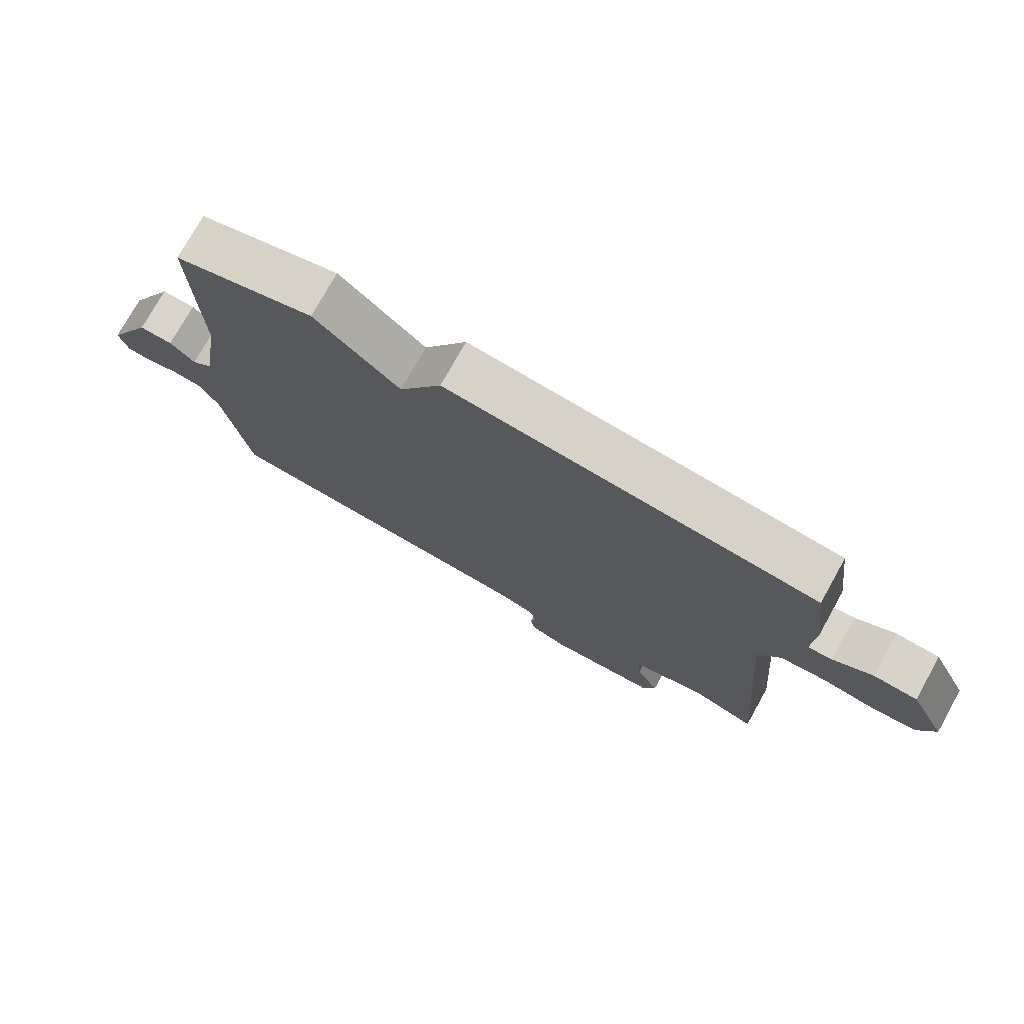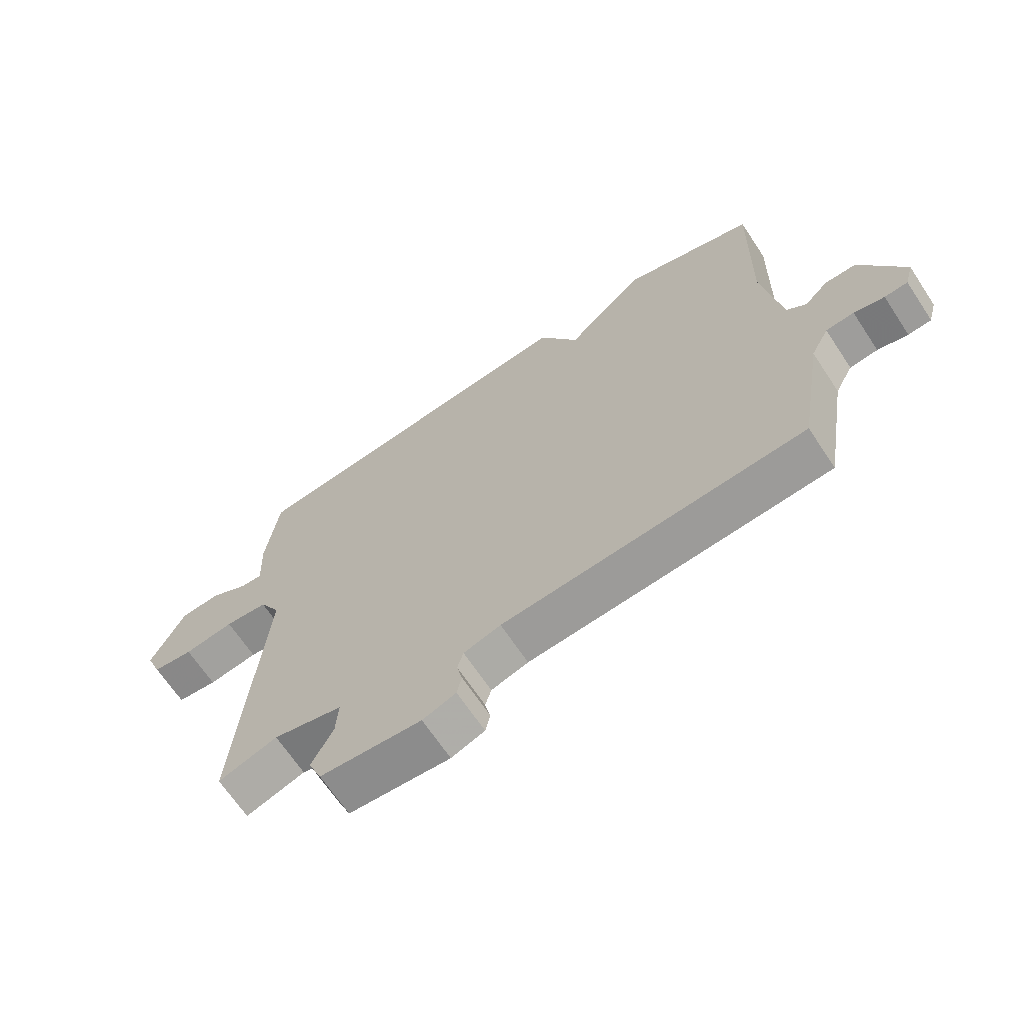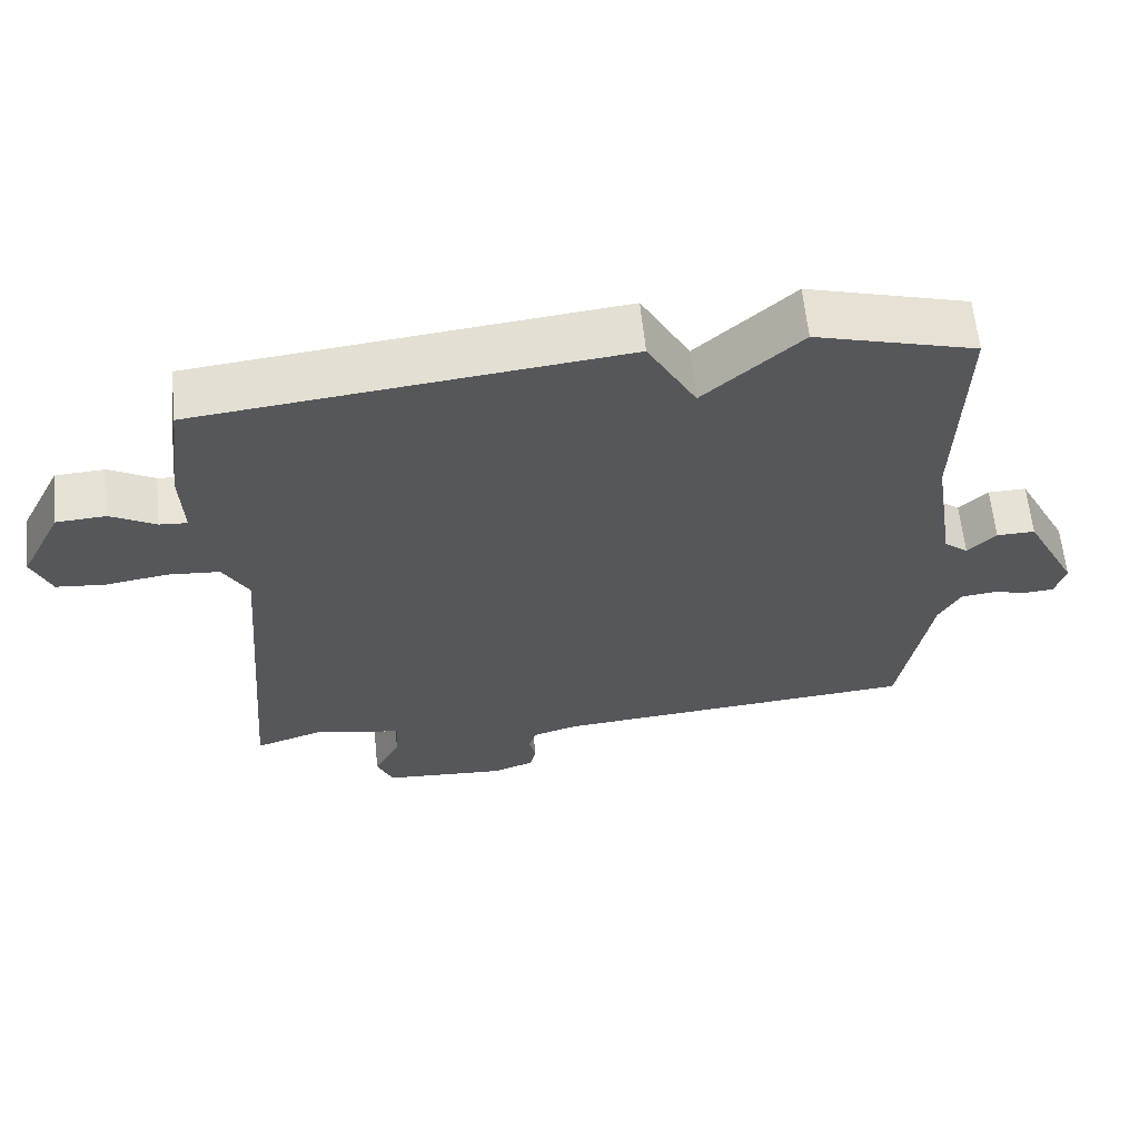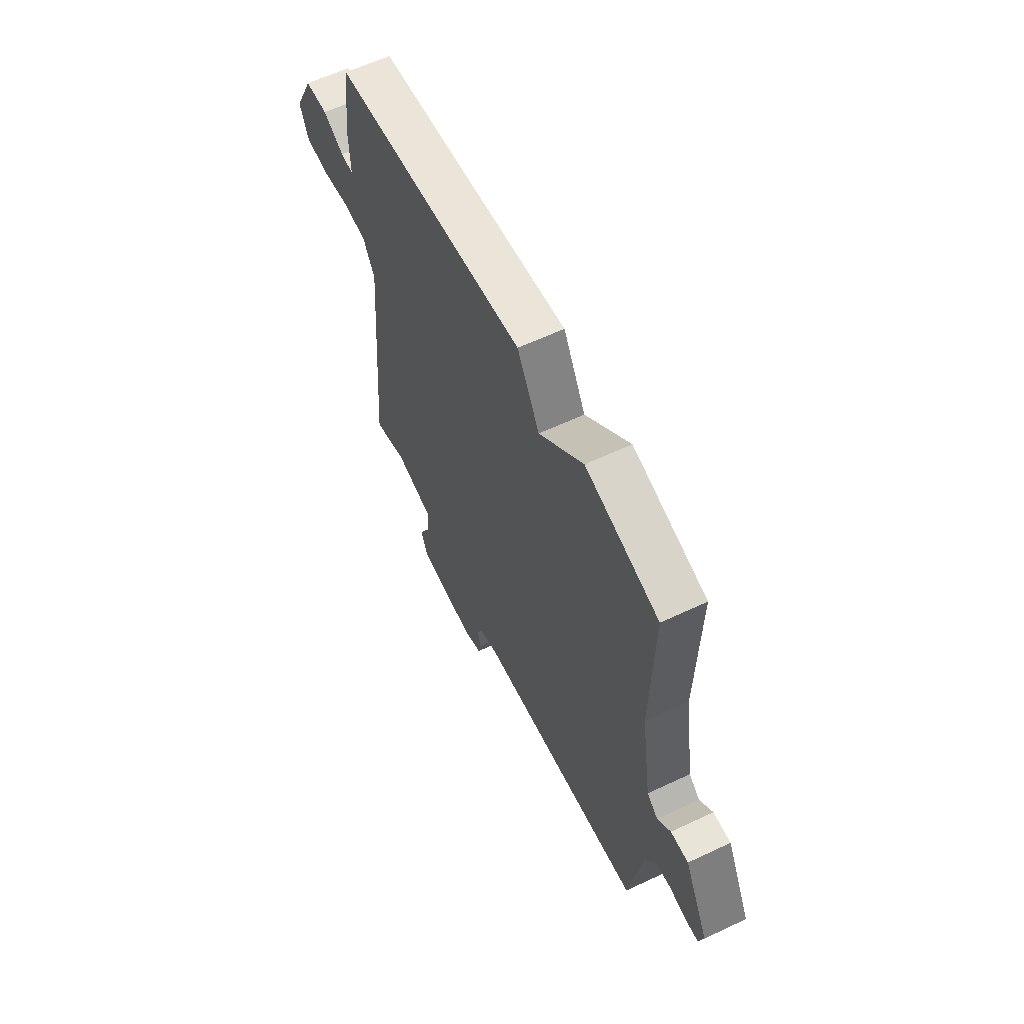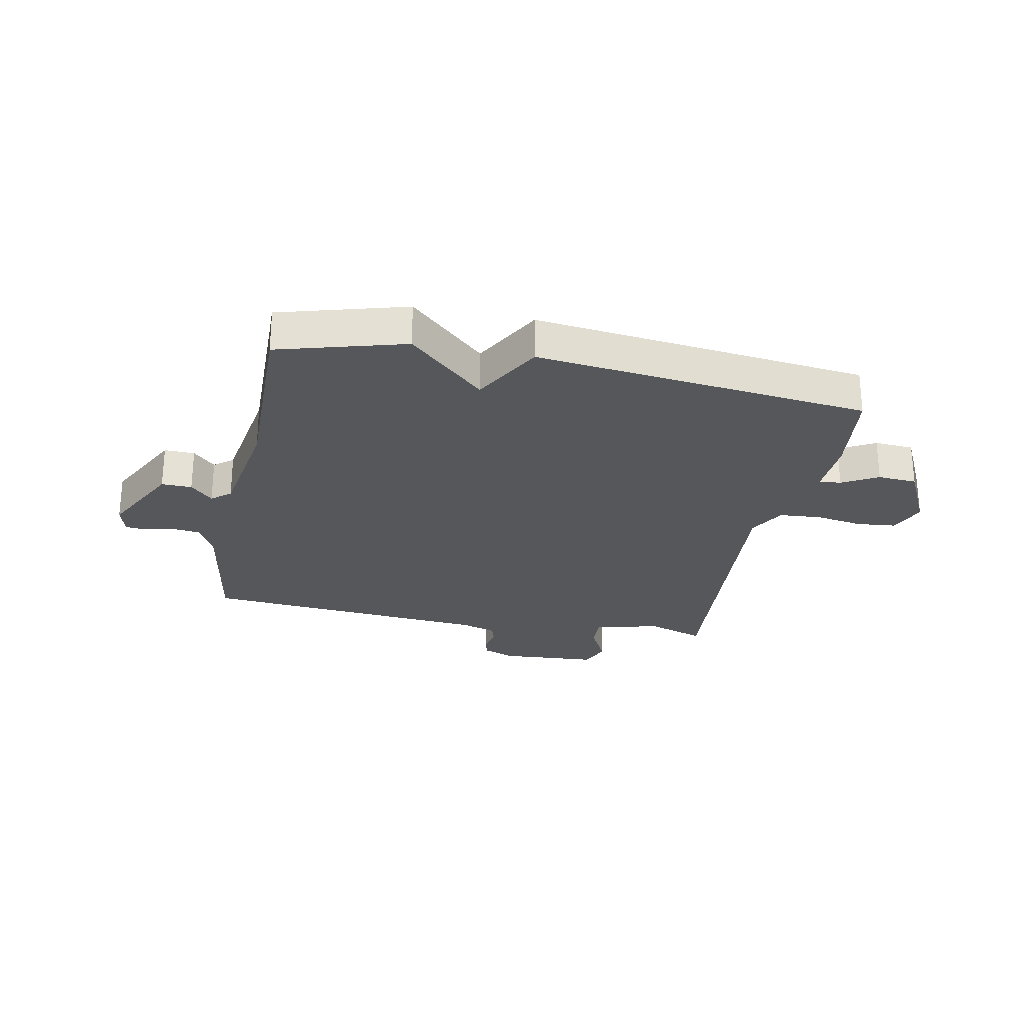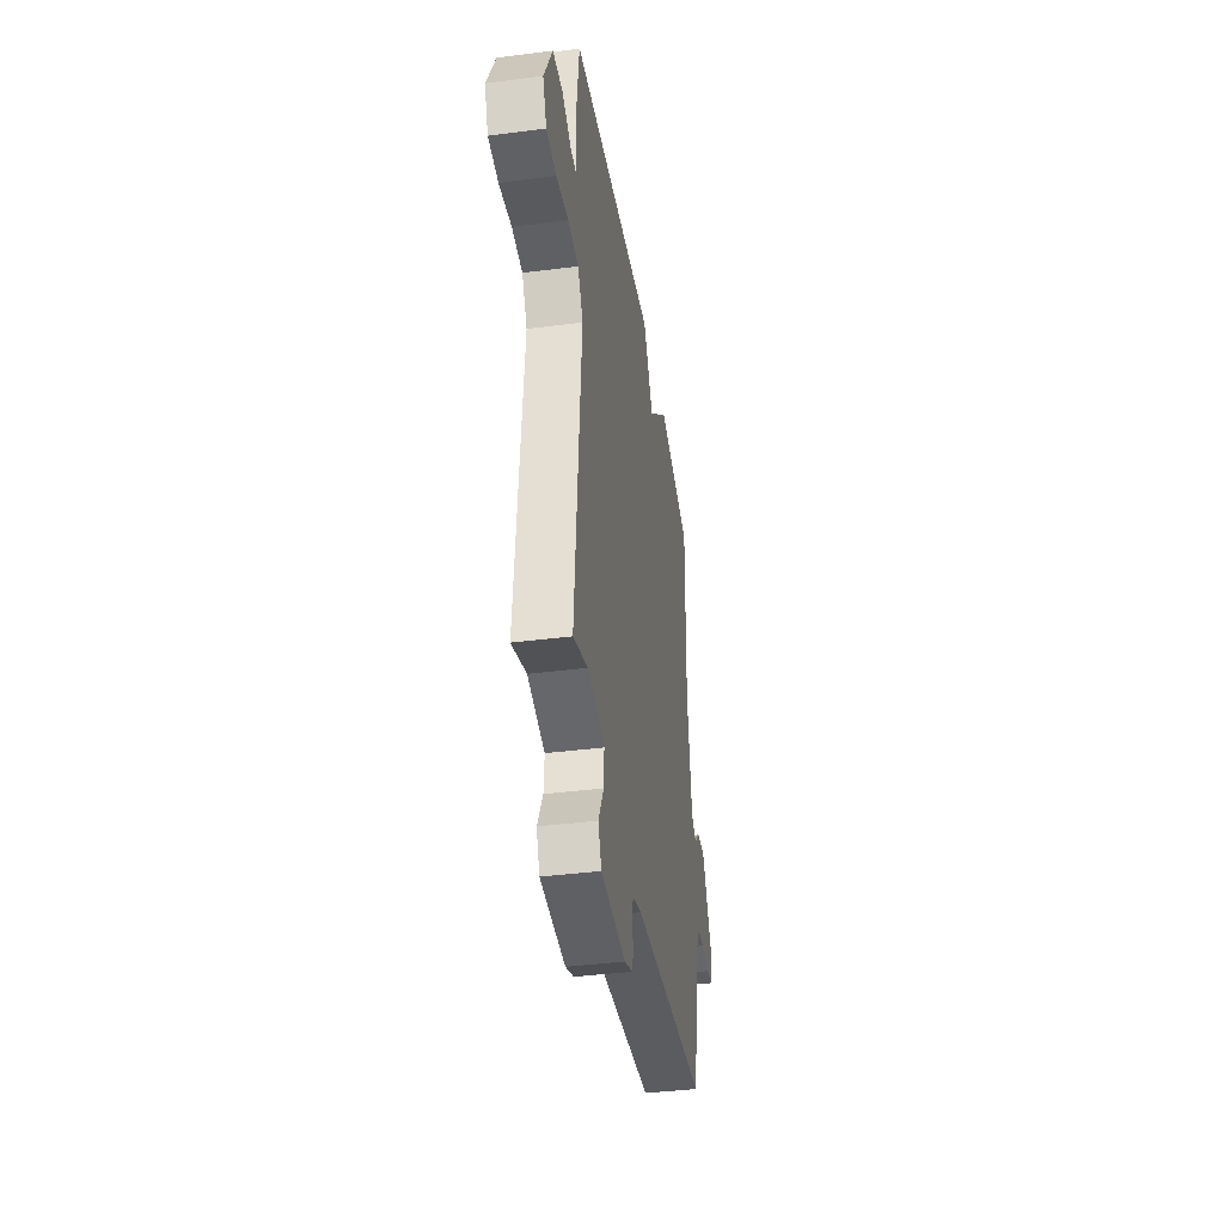
<metadata>
{"format":"obj","ext":"obj","renderer":"f3d","projection":"perspective","resolution":1024,"background":"white","views":[{"elev":75.6,"azim":29.2,"up":"+Z"},{"elev":-66.9,"azim":-146.5,"up":"+Z"},{"elev":62.7,"azim":174.1,"up":"+Z"},{"elev":61.0,"azim":-115.7,"up":"+Z"},{"elev":-26.4,"azim":-11.5,"up":"+Y"},{"elev":-39.4,"azim":99.1,"up":"+Z"}]}
</metadata>
<code>
v 0.5 0.07 0.5
v 0.521 0.07 0.339
v 0.517 0.07 0.238
v 0.555 0.07 0.241
v 0.617 0.07 0.276
v 0.685 0.07 0.272
v 0.742 0.07 0.157
v 0.716 0.07 0.093
v 0.648 0.07 0.086
v 0.564 0.07 0.099
v 0.492 0.07 0.093
v 0.457 0.07 0.03
v 0.5 0.07 -0.5
v 0.401 0.07 -0.467
v 0.285 0.07 -0.494
v 0.289 0.07 -0.555
v 0.325 0.07 -0.625
v 0.303 0.07 -0.678
v 0.133 0.07 -0.69
v 0.077 0.07 -0.669
v 0.069 0.07 -0.633
v 0.078 0.07 -0.593
v 0.068 0.07 -0.559
v 0.006 0.07 -0.54
v -0.5 0.07 -0.5
v -0.541 0.07 -0.255
v -0.571 0.07 -0.199
v -0.618 0.07 -0.194
v -0.669 0.07 -0.206
v -0.708 0.07 -0.203
v -0.722 0.07 -0.153
v -0.649 0.07 -0.01
v -0.596 0.07 -0.011
v -0.557 0.07 -0.05
v -0.524 0.07 -0.023
v -0.493 0.07 0.175
v -0.5 0.07 0.5
v -0.28 0.07 0.563
v -0.147 0.07 0.441
v -0.08 0.07 0.563
v 0.5 0 0.5
v 0.521 0 0.339
v 0.517 0 0.238
v 0.555 0 0.241
v 0.617 0 0.276
v 0.685 0 0.272
v 0.742 0 0.157
v 0.716 0 0.093
v 0.648 0 0.086
v 0.564 0 0.099
v 0.492 0 0.093
v 0.457 0 0.03
v 0.5 0 -0.5
v 0.401 0 -0.467
v 0.285 0 -0.494
v 0.289 0 -0.555
v 0.325 0 -0.625
v 0.303 0 -0.678
v 0.133 0 -0.69
v 0.077 0 -0.669
v 0.069 0 -0.633
v 0.078 0 -0.593
v 0.068 0 -0.559
v 0.006 0 -0.54
v -0.5 0 -0.5
v -0.541 0 -0.255
v -0.571 0 -0.199
v -0.618 0 -0.194
v -0.669 0 -0.206
v -0.708 0 -0.203
v -0.722 0 -0.153
v -0.649 0 -0.01
v -0.596 0 -0.011
v -0.557 0 -0.05
v -0.524 0 -0.023
v -0.493 0 0.175
v -0.5 0 0.5
v -0.28 0 0.563
v -0.147 0 0.441
v -0.08 0 0.563
f 1 2 3
f 40 1 3
f 39 40 3
f 36 37 38 39
f 35 36 39 3
f 34 35 3 4
f 32 33 34
f 31 32 34
f 30 31 34
f 29 30 34
f 28 29 34
f 27 28 34 4
f 26 27 4
f 24 25 26 4
f 23 24 4
f 22 23 4
f 20 21 22
f 19 20 22
f 18 19 22
f 17 18 22
f 16 17 22
f 15 16 22
f 12 13 14
f 12 14 15
f 8 9 10
f 7 8 10
f 6 7 10
f 5 6 10
f 4 5 10
f 4 10 11
f 22 4 11 12
f 12 15 22
f 43 42 41
f 43 41 80
f 43 80 79
f 79 78 77 76
f 43 79 76 75
f 44 43 75 74
f 74 73 72
f 74 72 71
f 74 71 70
f 74 70 69
f 74 69 68
f 44 74 68 67
f 44 67 66
f 44 66 65 64
f 44 64 63
f 44 63 62
f 62 61 60
f 62 60 59
f 62 59 58
f 62 58 57
f 62 57 56
f 62 56 55
f 54 53 52
f 55 54 52
f 50 49 48
f 50 48 47
f 50 47 46
f 50 46 45
f 50 45 44
f 51 50 44
f 52 51 44 62
f 62 55 52
f 1 41 42 2
f 2 42 43 3
f 3 43 44 4
f 4 44 45 5
f 5 45 46 6
f 6 46 47 7
f 7 47 48 8
f 8 48 49 9
f 9 49 50 10
f 10 50 51 11
f 11 51 52 12
f 12 52 53 13
f 13 53 54 14
f 14 54 55 15
f 15 55 56 16
f 16 56 57 17
f 17 57 58 18
f 18 58 59 19
f 19 59 60 20
f 20 60 61 21
f 21 61 62 22
f 22 62 63 23
f 23 63 64 24
f 24 64 65 25
f 25 65 66 26
f 26 66 67 27
f 27 67 68 28
f 28 68 69 29
f 29 69 70 30
f 30 70 71 31
f 31 71 72 32
f 32 72 73 33
f 33 73 74 34
f 34 74 75 35
f 35 75 76 36
f 36 76 77 37
f 37 77 78 38
f 38 78 79 39
f 39 79 80 40
f 40 80 41 1

</code>
